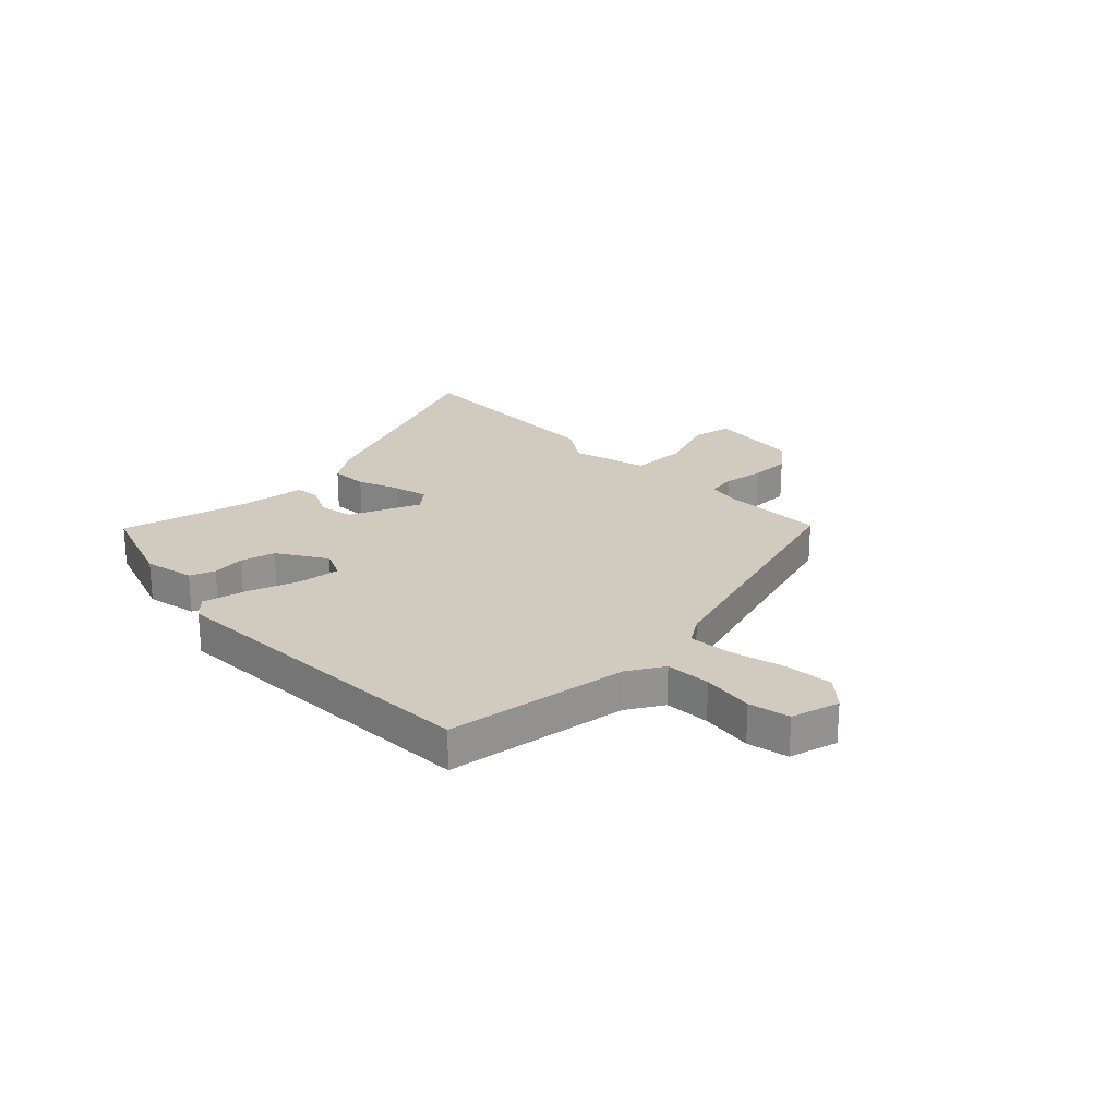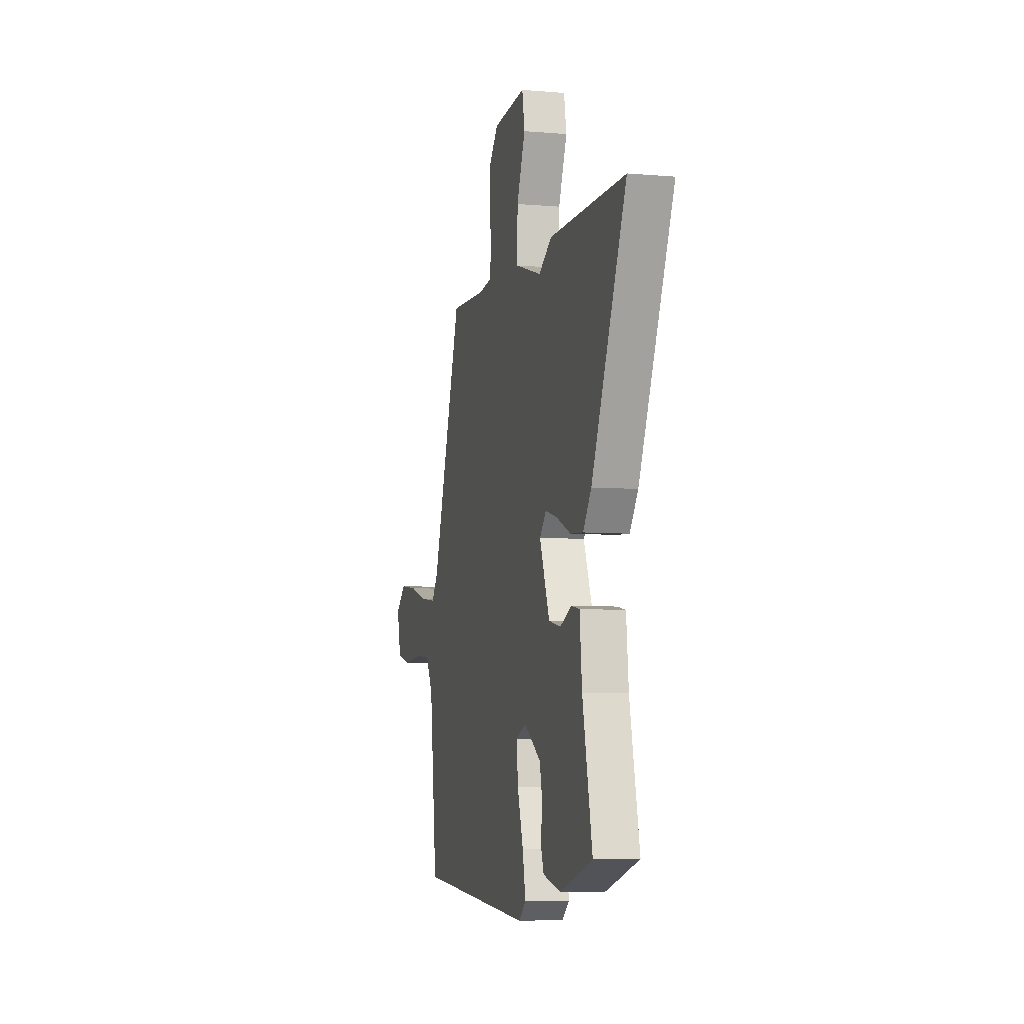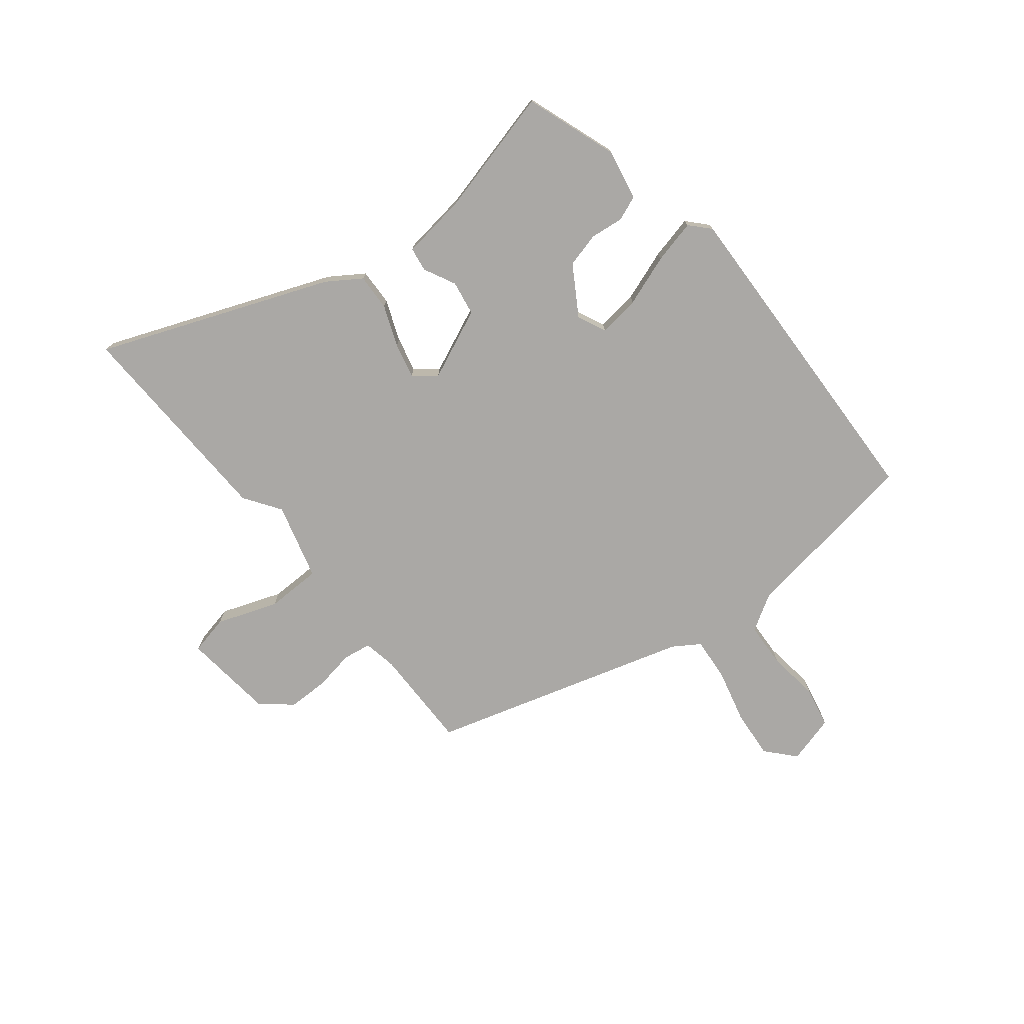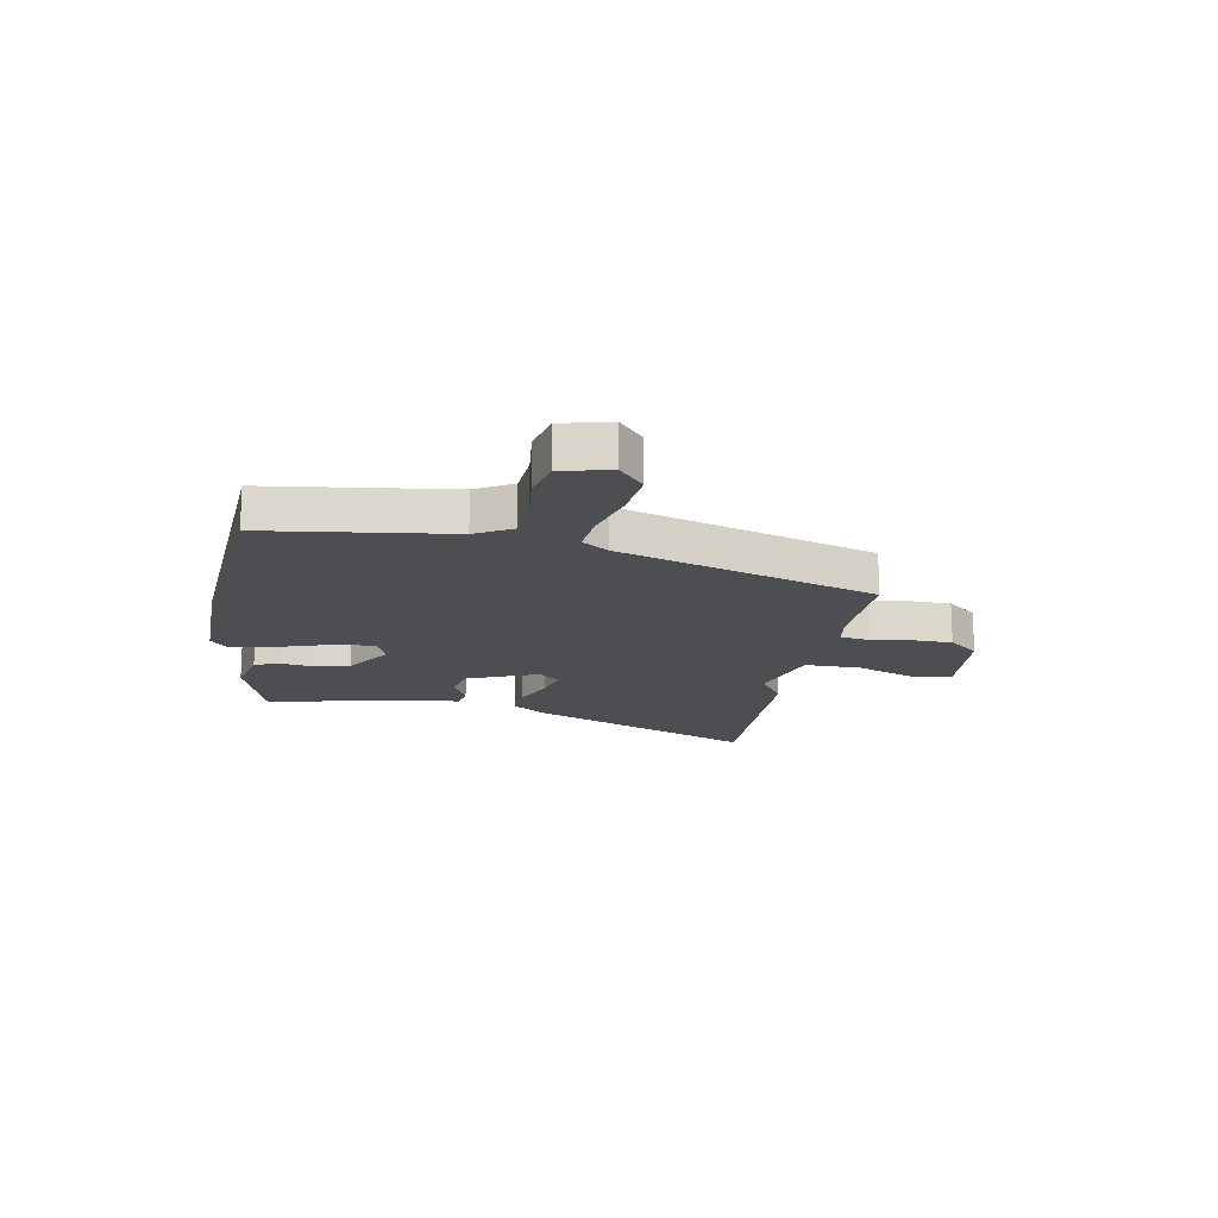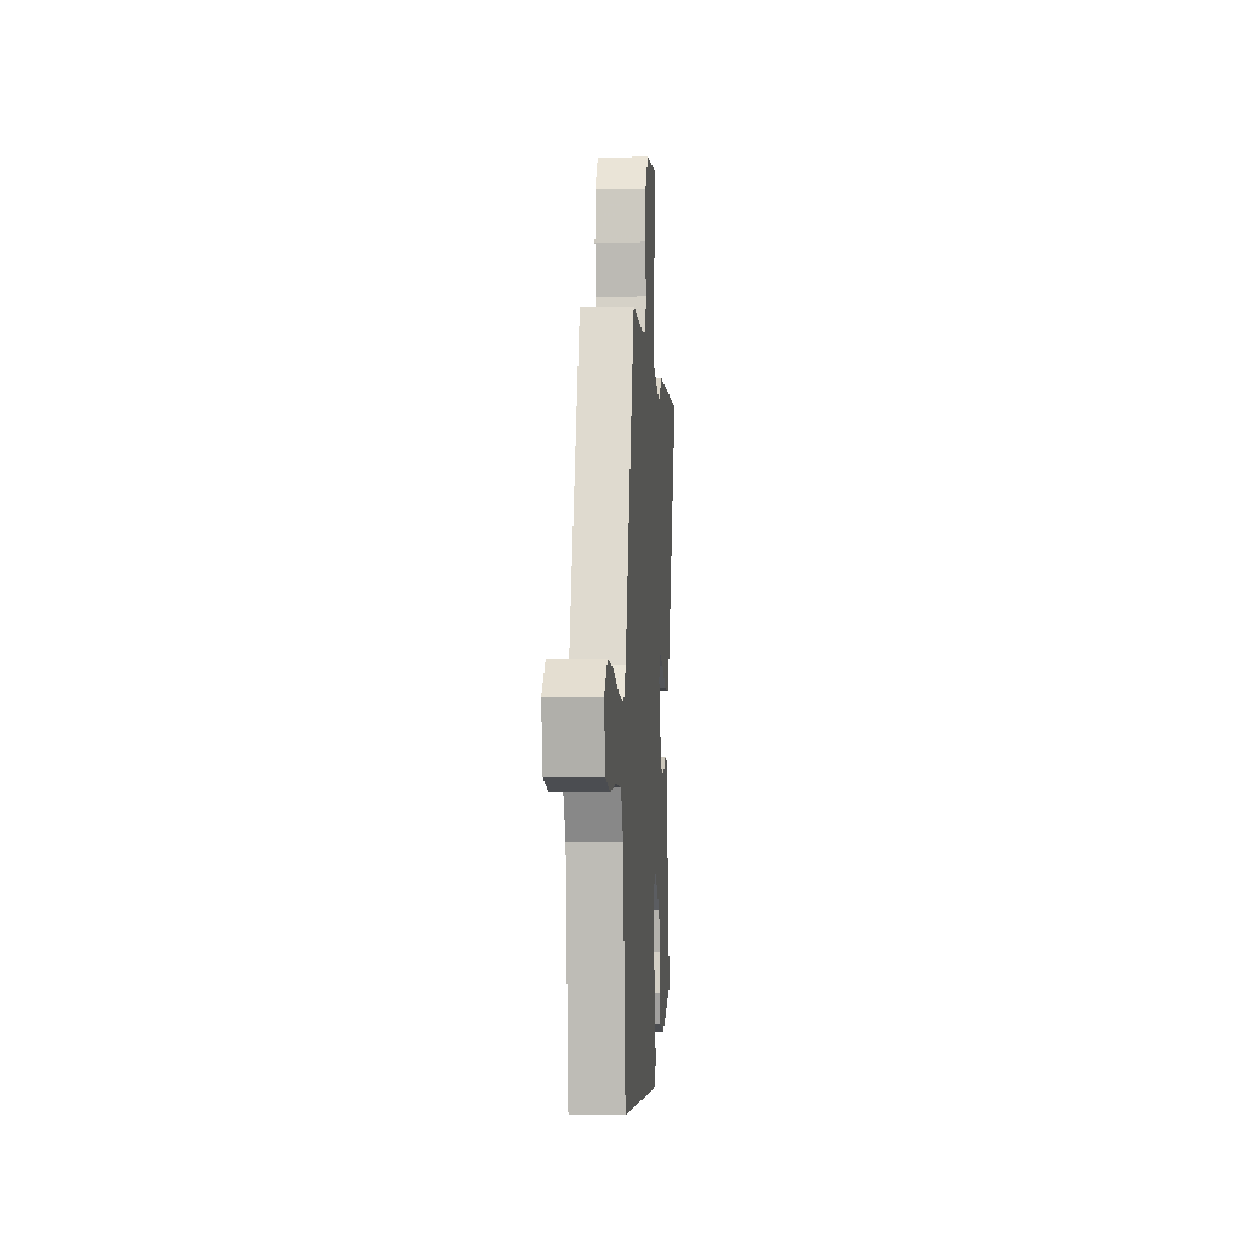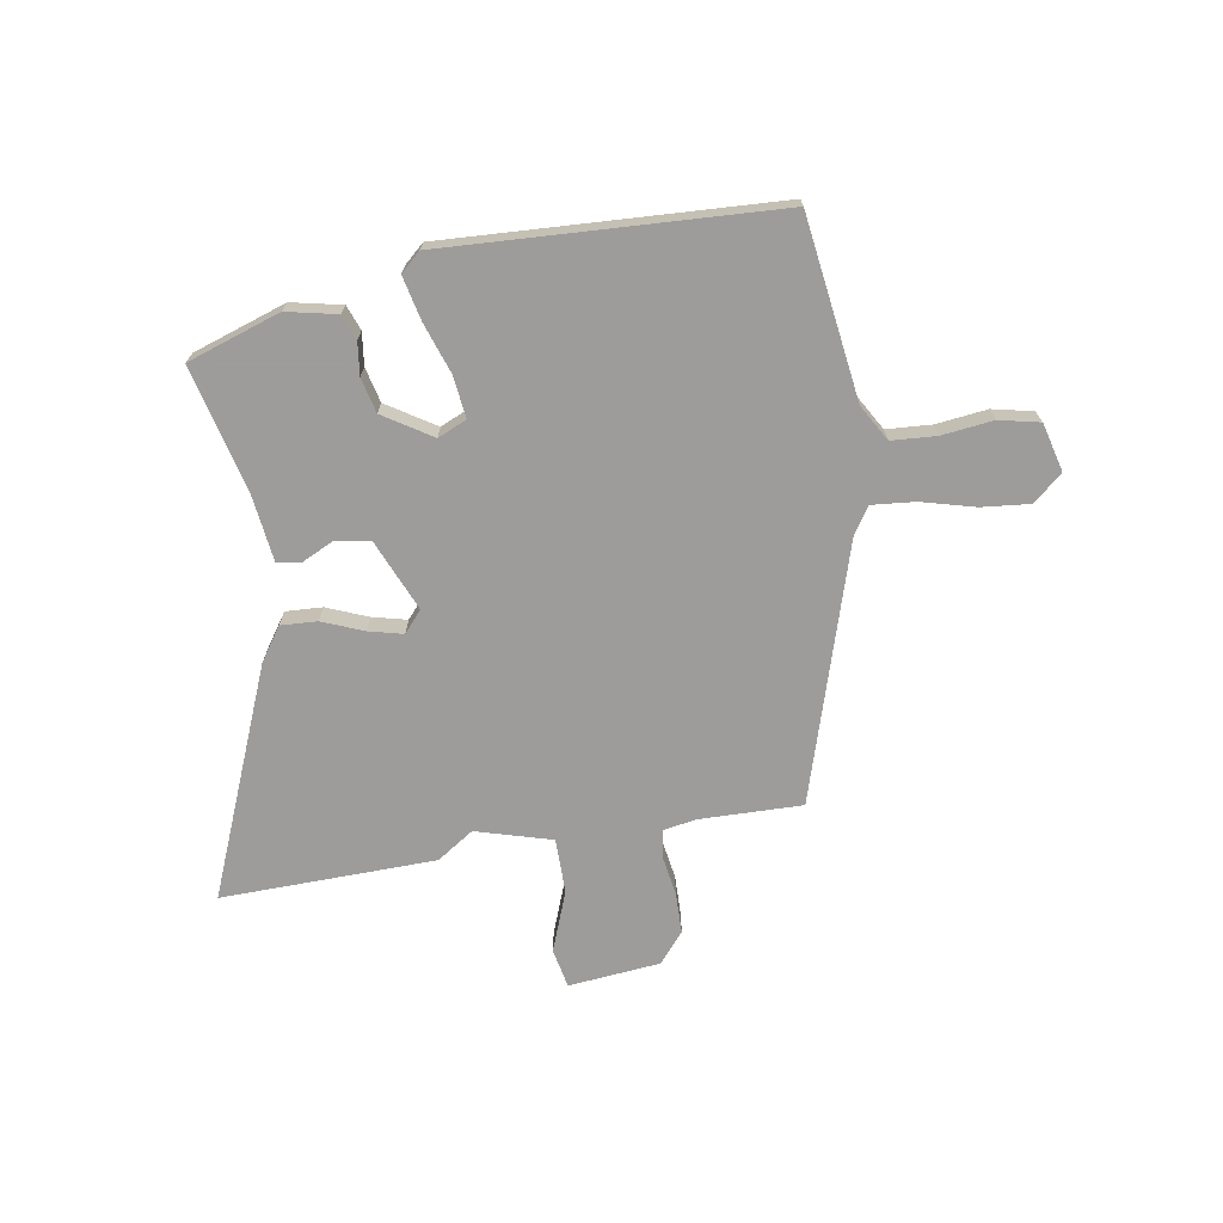
<metadata>
{"format":"obj","ext":"obj","renderer":"f3d","projection":"perspective","resolution":1024,"background":"white","views":[{"elev":23.6,"azim":-132.6,"up":"+Y"},{"elev":-6.5,"azim":75.6,"up":"+Z"},{"elev":-75.2,"azim":130.6,"up":"+Y"},{"elev":-16.7,"azim":-99.3,"up":"+Y"},{"elev":-2.1,"azim":-86.0,"up":"+Z"},{"elev":-70.3,"azim":-169.3,"up":"+Y"}]}
</metadata>
<code>
v -0.34 0.07 0.515
v -0.153 0.07 0.507
v -0.092 0.07 0.516
v -0.082 0.07 0.567
v -0.092 0.07 0.641
v -0.089 0.07 0.715
v -0.042 0.07 0.769
v 0.127 0.07 0.782
v 0.14 0.07 0.71
v 0.096 0.07 0.601
v 0.094 0.07 0.5
v 0.232 0.07 0.457
v 0.3 0.07 0.5
v 0.693 0.07 0.5
v 0.514 0.07 0.088
v 0.471 0.07 0.028
v 0.404 0.07 0.033
v 0.33 0.07 0.065
v 0.267 0.07 0.082
v 0.233 0.07 0.044
v 0.285 0.07 -0.087
v 0.348 0.07 -0.1
v 0.407 0.07 -0.073
v 0.451 0.07 -0.081
v 0.463 0.07 -0.202
v 0.514 0.07 -0.436
v 0.343 0.07 -0.489
v 0.251 0.07 -0.467
v 0.235 0.07 -0.421
v 0.244 0.07 -0.361
v 0.23 0.07 -0.297
v 0.143 0.07 -0.239
v 0.09 0.07 -0.261
v 0.097 0.07 -0.337
v 0.127 0.07 -0.432
v 0.143 0.07 -0.512
v 0.106 0.07 -0.544
v -0.5 0.07 -0.5
v -0.538 0.07 -0.166
v -0.575 0.07 -0.099
v -0.657 0.07 -0.092
v -0.751 0.07 -0.101
v -0.825 0.07 -0.083
v -0.846 0.07 0.006
v -0.792 0.07 0.051
v -0.703 0.07 0.04
v -0.606 0.07 0.012
v -0.528 0.07 0.003
v -0.495 0.07 0.05
v -0.34 0 0.515
v -0.153 0 0.507
v -0.092 0 0.516
v -0.082 0 0.567
v -0.092 0 0.641
v -0.089 0 0.715
v -0.042 0 0.769
v 0.127 0 0.782
v 0.14 0 0.71
v 0.096 0 0.601
v 0.094 0 0.5
v 0.232 0 0.457
v 0.3 0 0.5
v 0.693 0 0.5
v 0.514 0 0.088
v 0.471 0 0.028
v 0.404 0 0.033
v 0.33 0 0.065
v 0.267 0 0.082
v 0.233 0 0.044
v 0.285 0 -0.087
v 0.348 0 -0.1
v 0.407 0 -0.073
v 0.451 0 -0.081
v 0.463 0 -0.202
v 0.514 0 -0.436
v 0.343 0 -0.489
v 0.251 0 -0.467
v 0.235 0 -0.421
v 0.244 0 -0.361
v 0.23 0 -0.297
v 0.143 0 -0.239
v 0.09 0 -0.261
v 0.097 0 -0.337
v 0.127 0 -0.432
v 0.143 0 -0.512
v 0.106 0 -0.544
v -0.5 0 -0.5
v -0.538 0 -0.166
v -0.575 0 -0.099
v -0.657 0 -0.092
v -0.751 0 -0.101
v -0.825 0 -0.083
v -0.846 0 0.006
v -0.792 0 0.051
v -0.703 0 0.04
v -0.606 0 0.012
v -0.528 0 0.003
v -0.495 0 0.05
f 45 46 47
f 44 45 47
f 43 44 47
f 42 43 47
f 41 42 47
f 40 41 47 48
f 39 40 48 49
f 39 49 1
f 38 39 1
f 37 38 1
f 36 37 1
f 35 36 1
f 34 35 1
f 28 29 30
f 27 28 30
f 26 27 30
f 25 26 30
f 25 30 31
f 24 25 31
f 23 24 31
f 22 23 31
f 21 22 31 32
f 16 17 18
f 15 16 18
f 14 15 18
f 13 14 18
f 12 13 18
f 11 12 18 19
f 8 9 10
f 7 8 10
f 6 7 10
f 5 6 10
f 4 5 10
f 3 4 10 11
f 11 19 20
f 3 11 20
f 2 3 20
f 33 34 1 2
f 21 32 33
f 20 21 33
f 2 20 33
f 96 95 94
f 96 94 93
f 96 93 92
f 96 92 91
f 96 91 90
f 97 96 90 89
f 98 97 89 88
f 50 98 88
f 50 88 87
f 50 87 86
f 50 86 85
f 50 85 84
f 50 84 83
f 79 78 77
f 79 77 76
f 79 76 75
f 79 75 74
f 80 79 74
f 80 74 73
f 80 73 72
f 80 72 71
f 81 80 71 70
f 67 66 65
f 67 65 64
f 67 64 63
f 67 63 62
f 67 62 61
f 68 67 61 60
f 59 58 57
f 59 57 56
f 59 56 55
f 59 55 54
f 59 54 53
f 60 59 53 52
f 69 68 60
f 69 60 52
f 69 52 51
f 51 50 83 82
f 82 81 70
f 82 70 69
f 82 69 51
f 1 50 51 2
f 2 51 52 3
f 3 52 53 4
f 4 53 54 5
f 5 54 55 6
f 6 55 56 7
f 7 56 57 8
f 8 57 58 9
f 9 58 59 10
f 10 59 60 11
f 11 60 61 12
f 12 61 62 13
f 13 62 63 14
f 14 63 64 15
f 15 64 65 16
f 16 65 66 17
f 17 66 67 18
f 18 67 68 19
f 19 68 69 20
f 20 69 70 21
f 21 70 71 22
f 22 71 72 23
f 23 72 73 24
f 24 73 74 25
f 25 74 75 26
f 26 75 76 27
f 27 76 77 28
f 28 77 78 29
f 29 78 79 30
f 30 79 80 31
f 31 80 81 32
f 32 81 82 33
f 33 82 83 34
f 34 83 84 35
f 35 84 85 36
f 36 85 86 37
f 37 86 87 38
f 38 87 88 39
f 39 88 89 40
f 40 89 90 41
f 41 90 91 42
f 42 91 92 43
f 43 92 93 44
f 44 93 94 45
f 45 94 95 46
f 46 95 96 47
f 47 96 97 48
f 48 97 98 49
f 49 98 50 1

</code>
